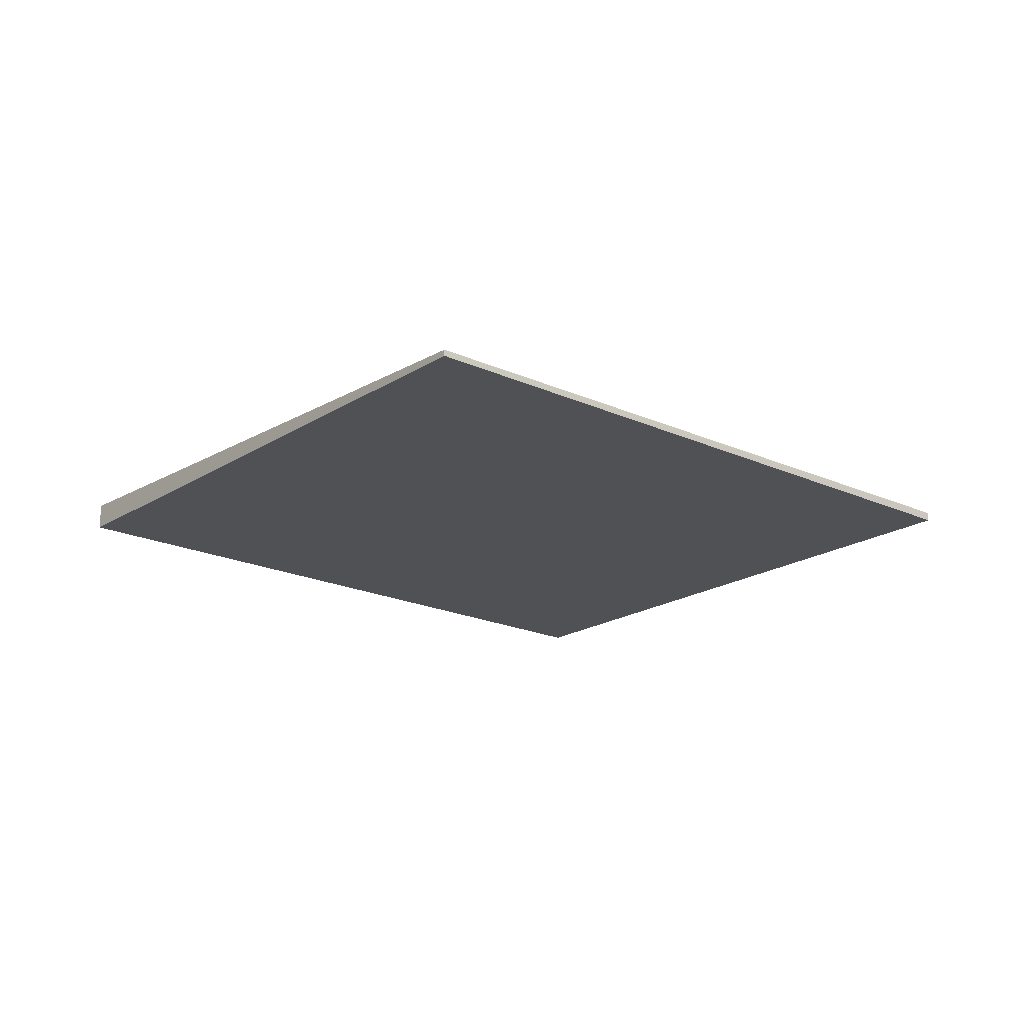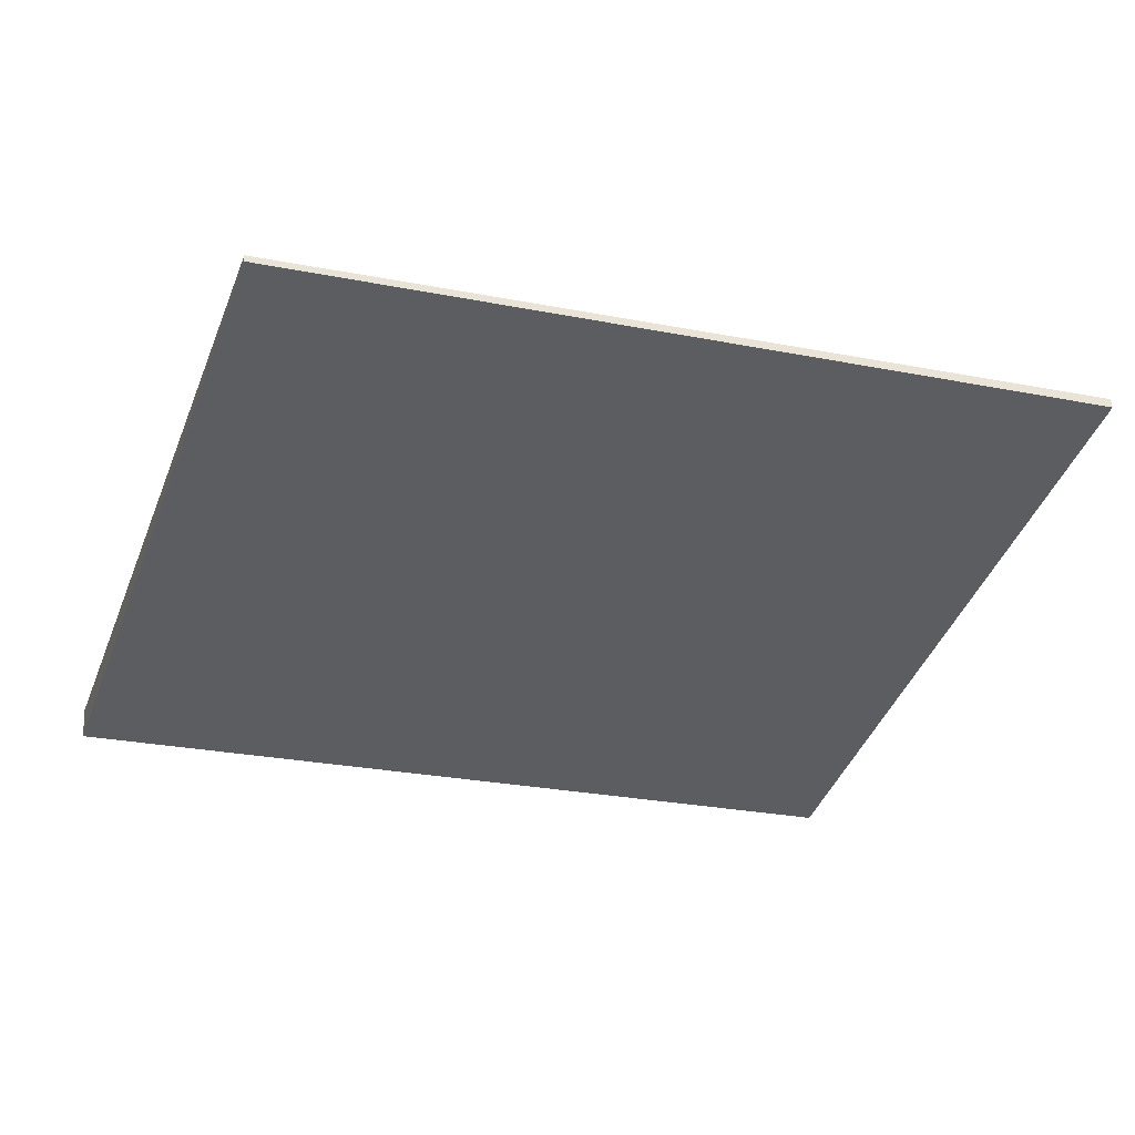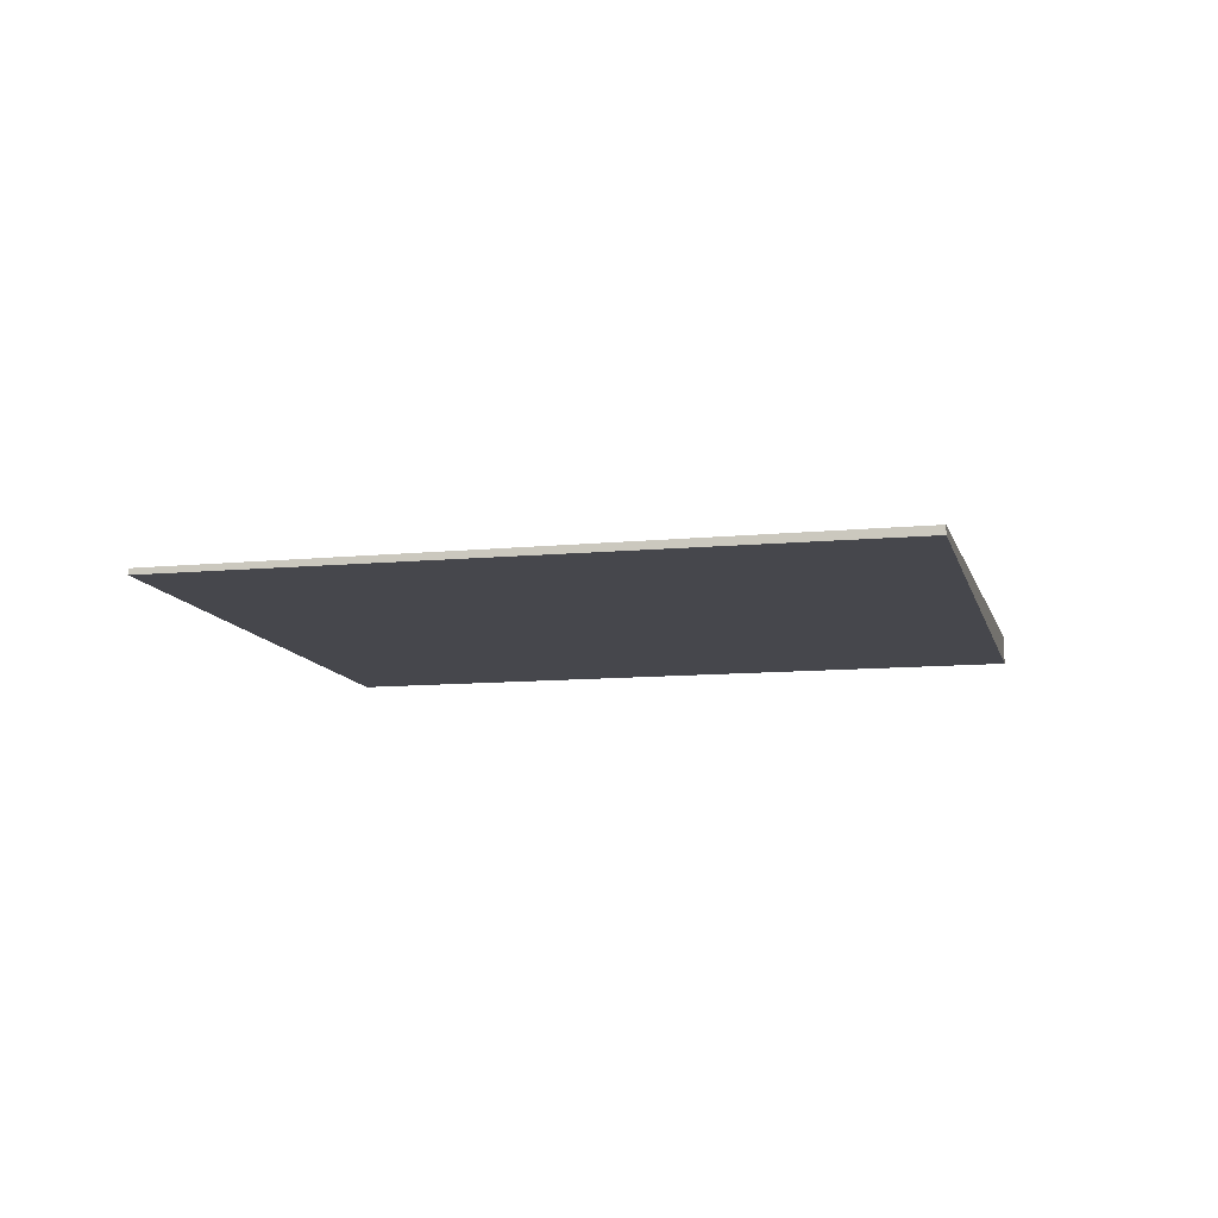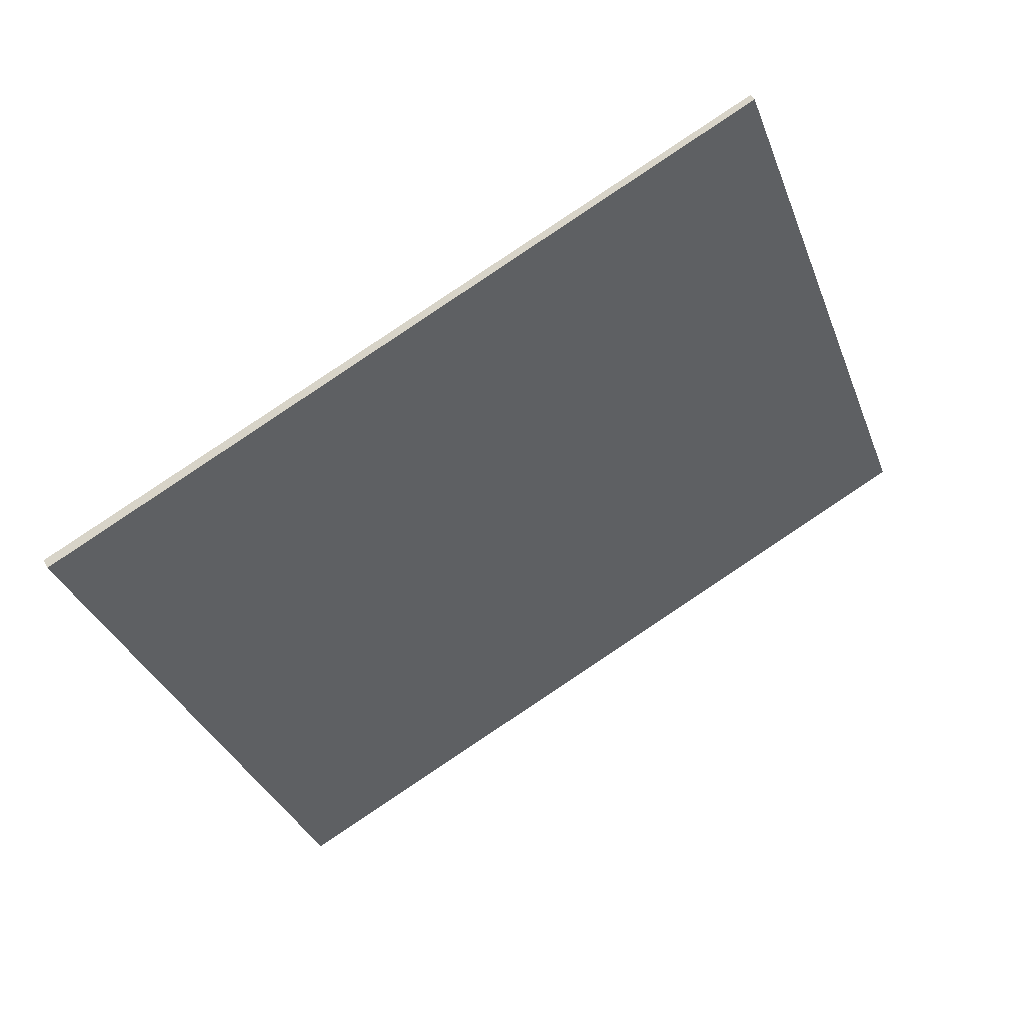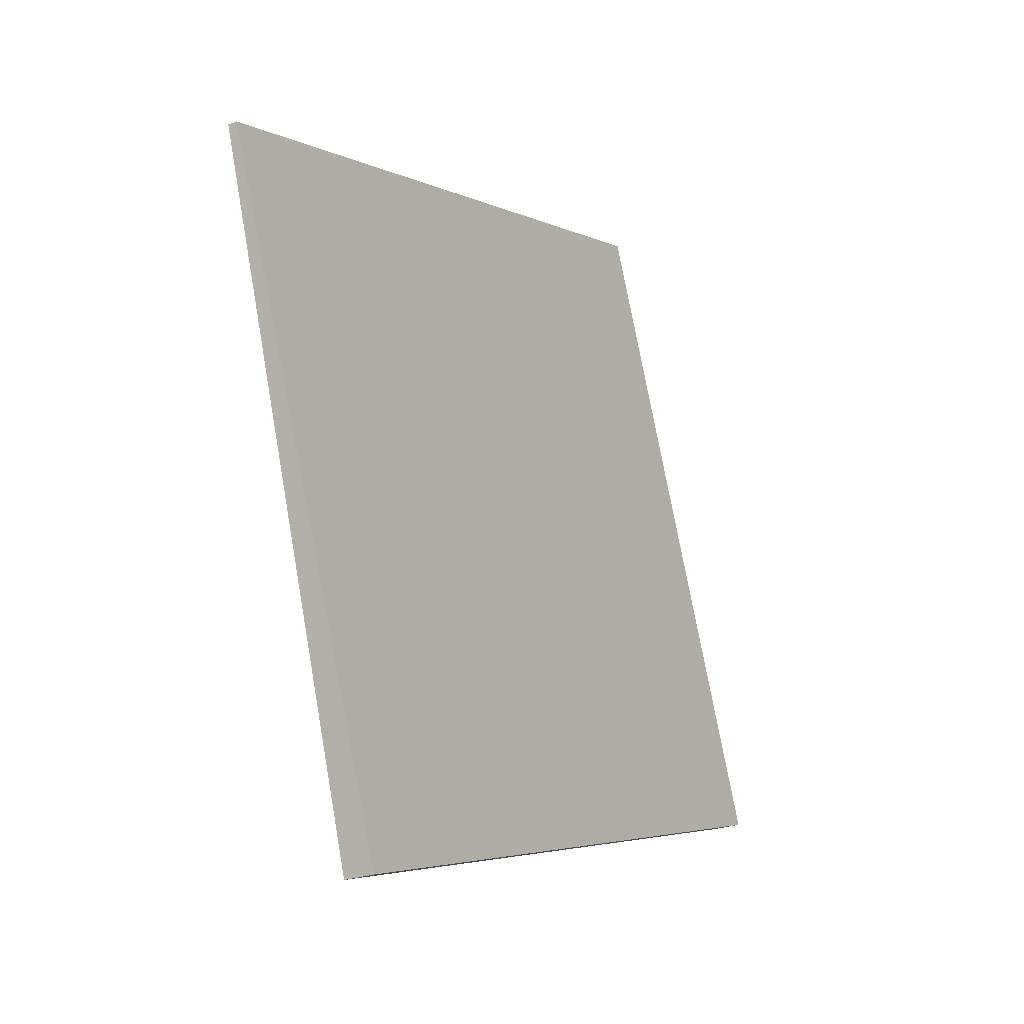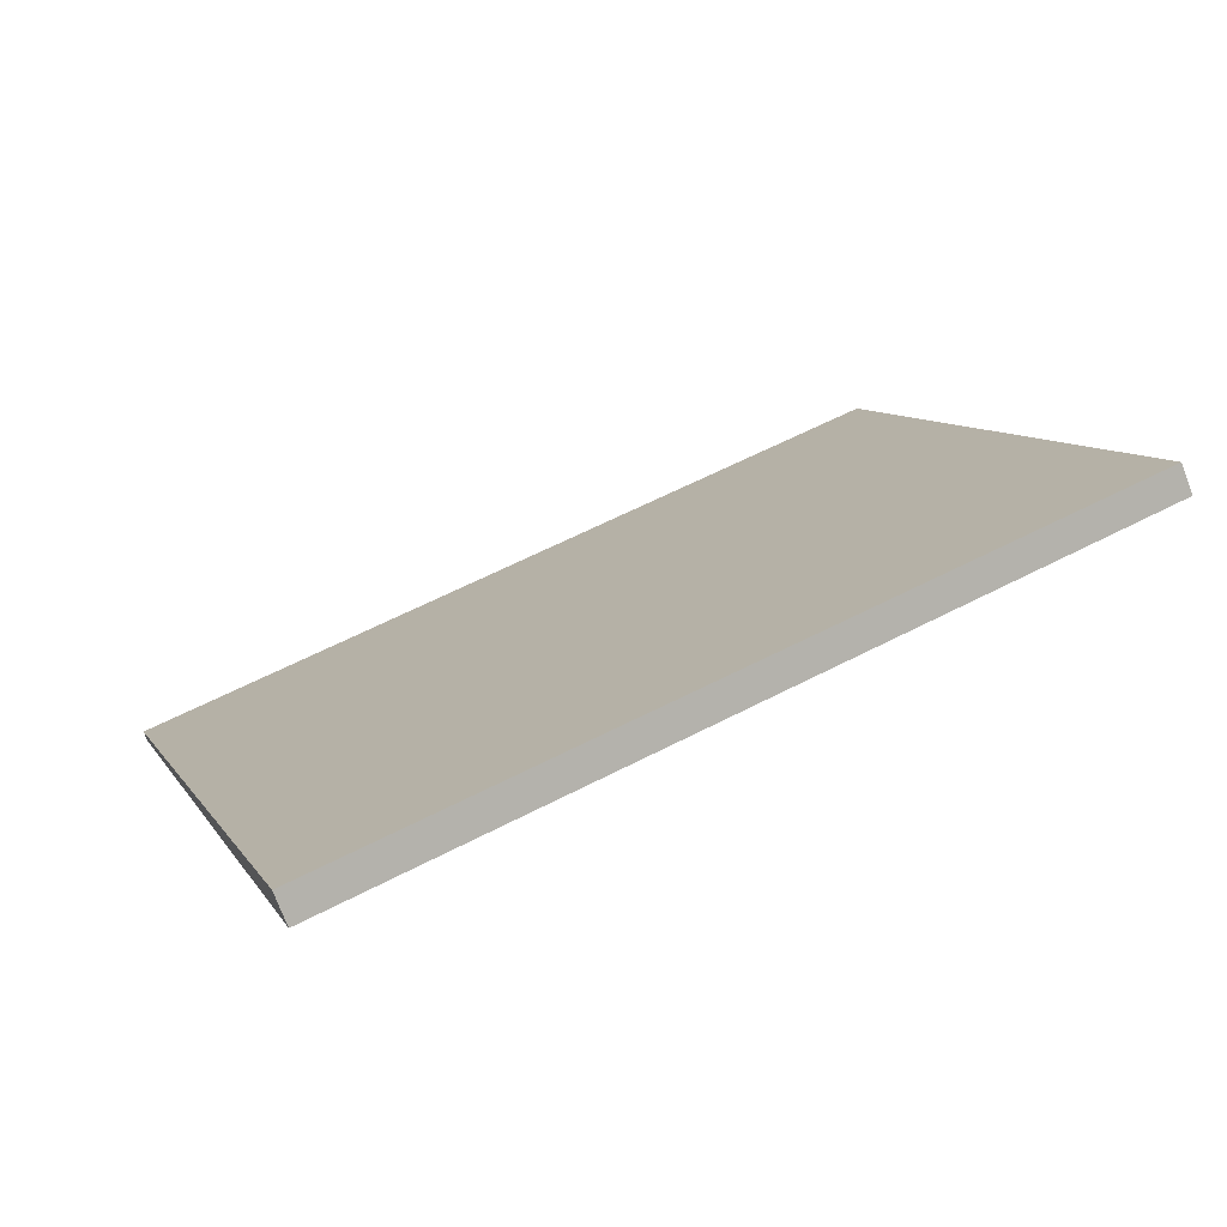
<metadata>
{"format":"obj","ext":"obj","renderer":"f3d","projection":"perspective","resolution":1024,"background":"white","views":[{"elev":-19.5,"azim":158.1,"up":"+Z"},{"elev":53.6,"azim":175.5,"up":"+Y"},{"elev":-10.9,"azim":-148.3,"up":"+Z"},{"elev":52.9,"azim":-28.2,"up":"+Y"},{"elev":-25.2,"azim":-58.7,"up":"+Y"},{"elev":-74.0,"azim":20.8,"up":"+Y"}]}
</metadata>
<code>
v -2163 -2128 0.02691
v -2162 -2131 0.1152
v -2165 -2132 0.1265
v -2166 -2129 0.03824
v -2162 -2131 0.1152
v -2163 -2128 0.02691
v -2163 -2128 0
v -2162 -2131 0
v -2165 -2132 0.1265
v -2162 -2131 0.1152
v -2162 -2131 0
v -2165 -2132 0
v -2166 -2129 0.03824
v -2165 -2132 0.1265
v -2165 -2132 0
v -2166 -2129 0
v -2163 -2128 0.02691
v -2166 -2129 0.03824
v -2166 -2129 0
v -2163 -2128 0
v -2163 -2128 0
v -2162 -2131 0
v -2165 -2132 0
v -2166 -2129 0
f 2 3 4 1
f 6 7 8 5
f 10 11 12 9
f 14 15 16 13
f 18 19 20 17
f 22 23 24 21

</code>
